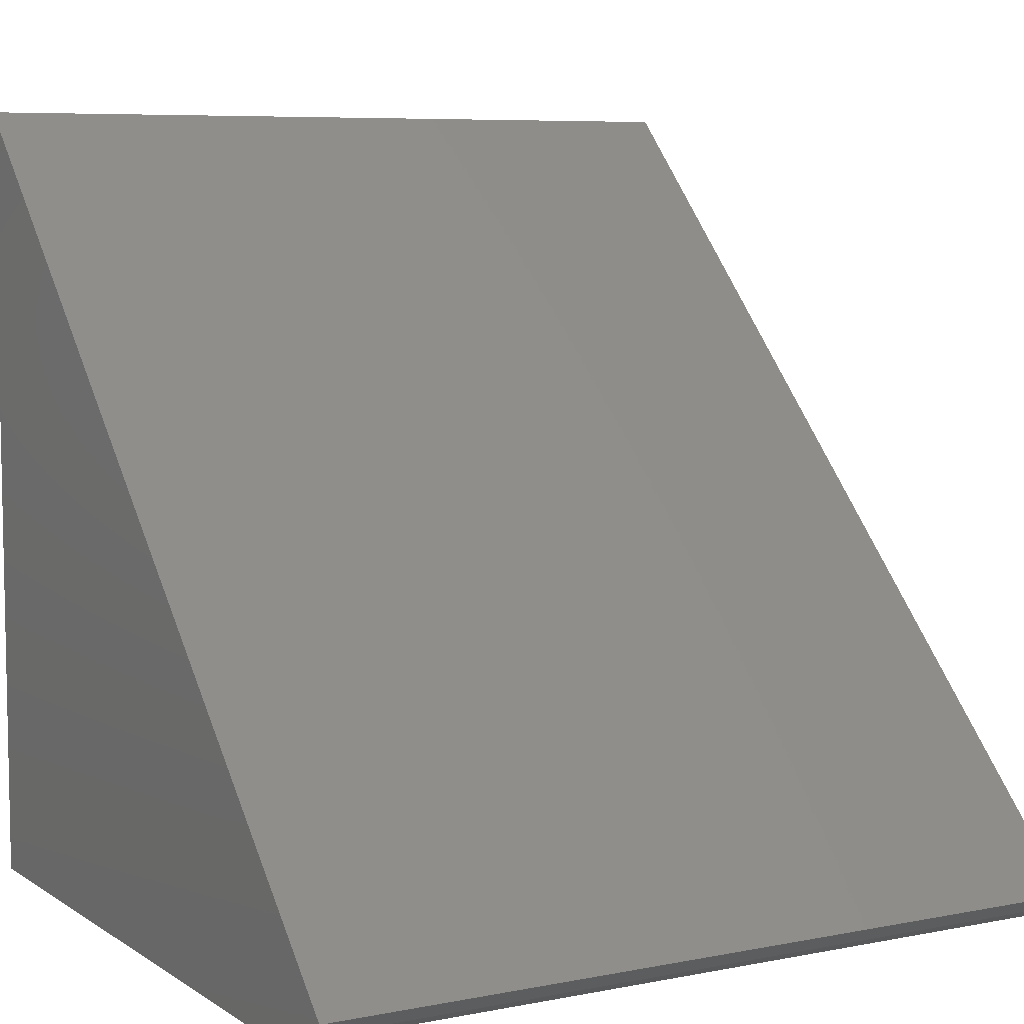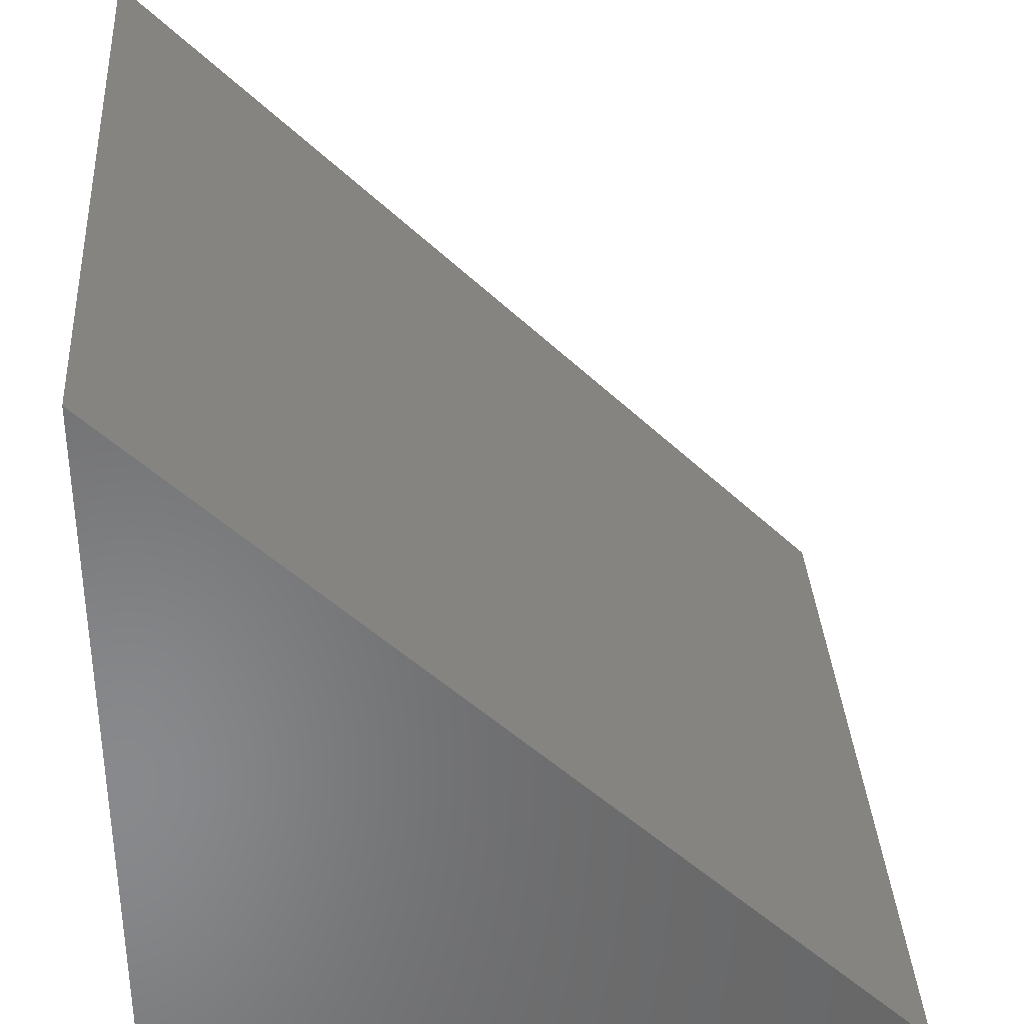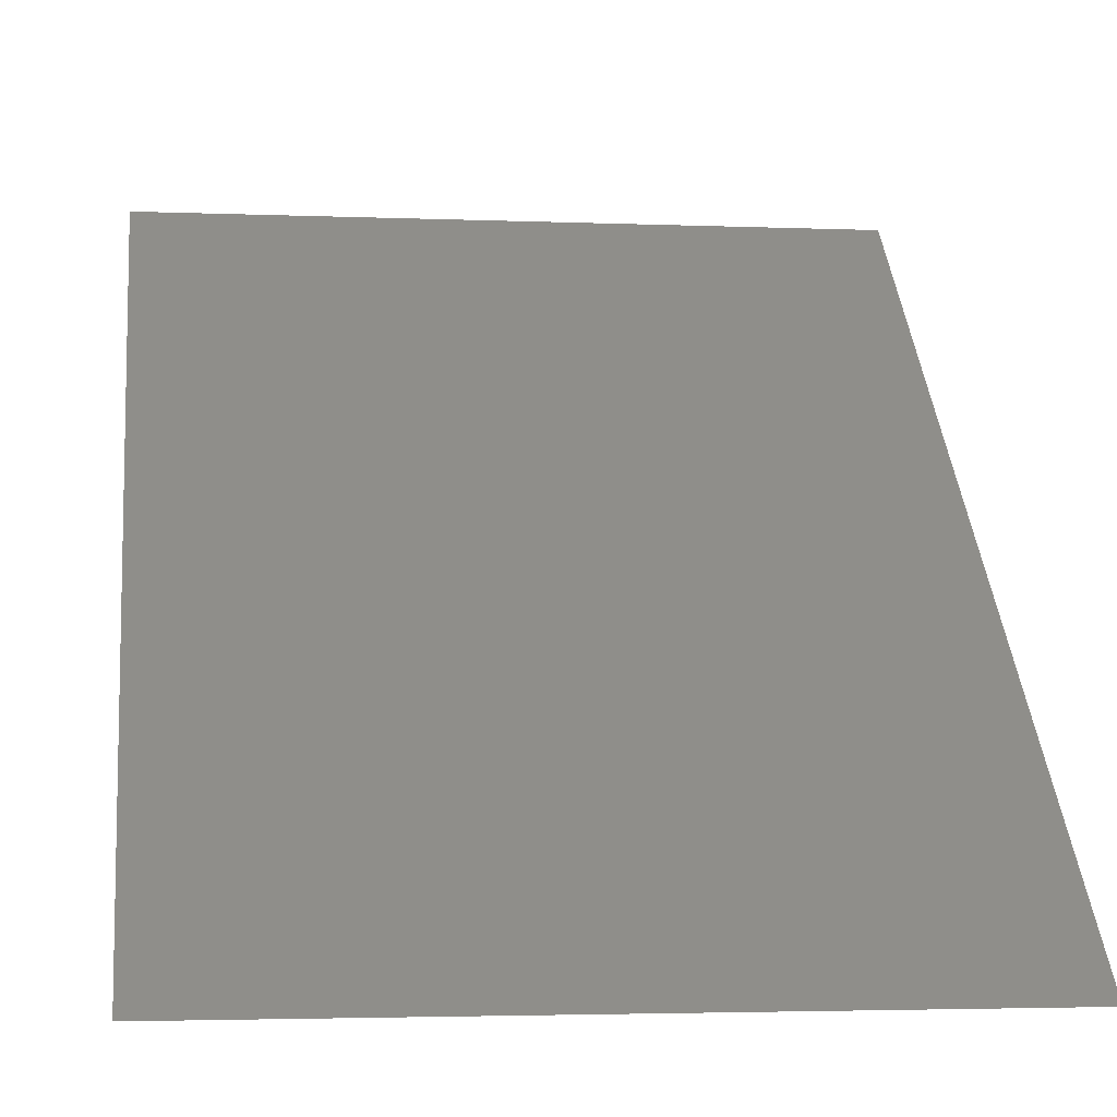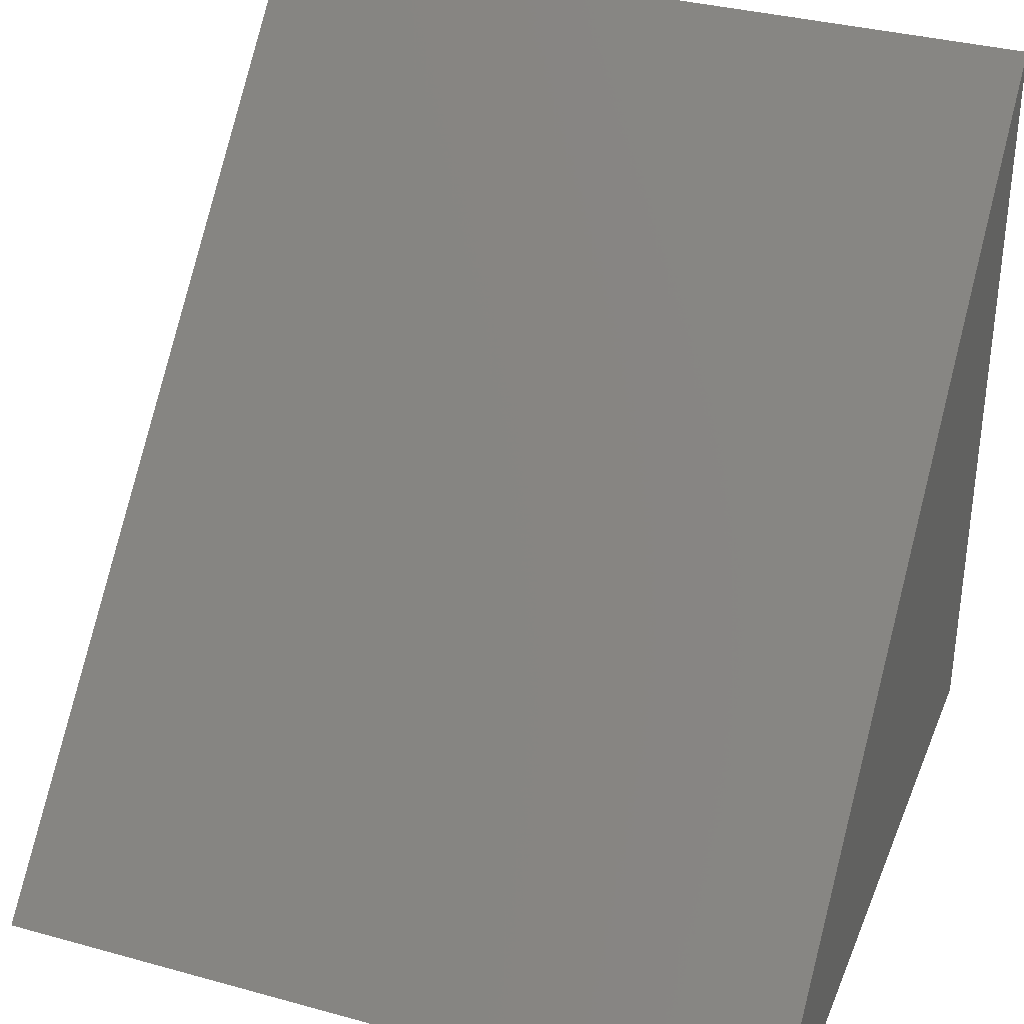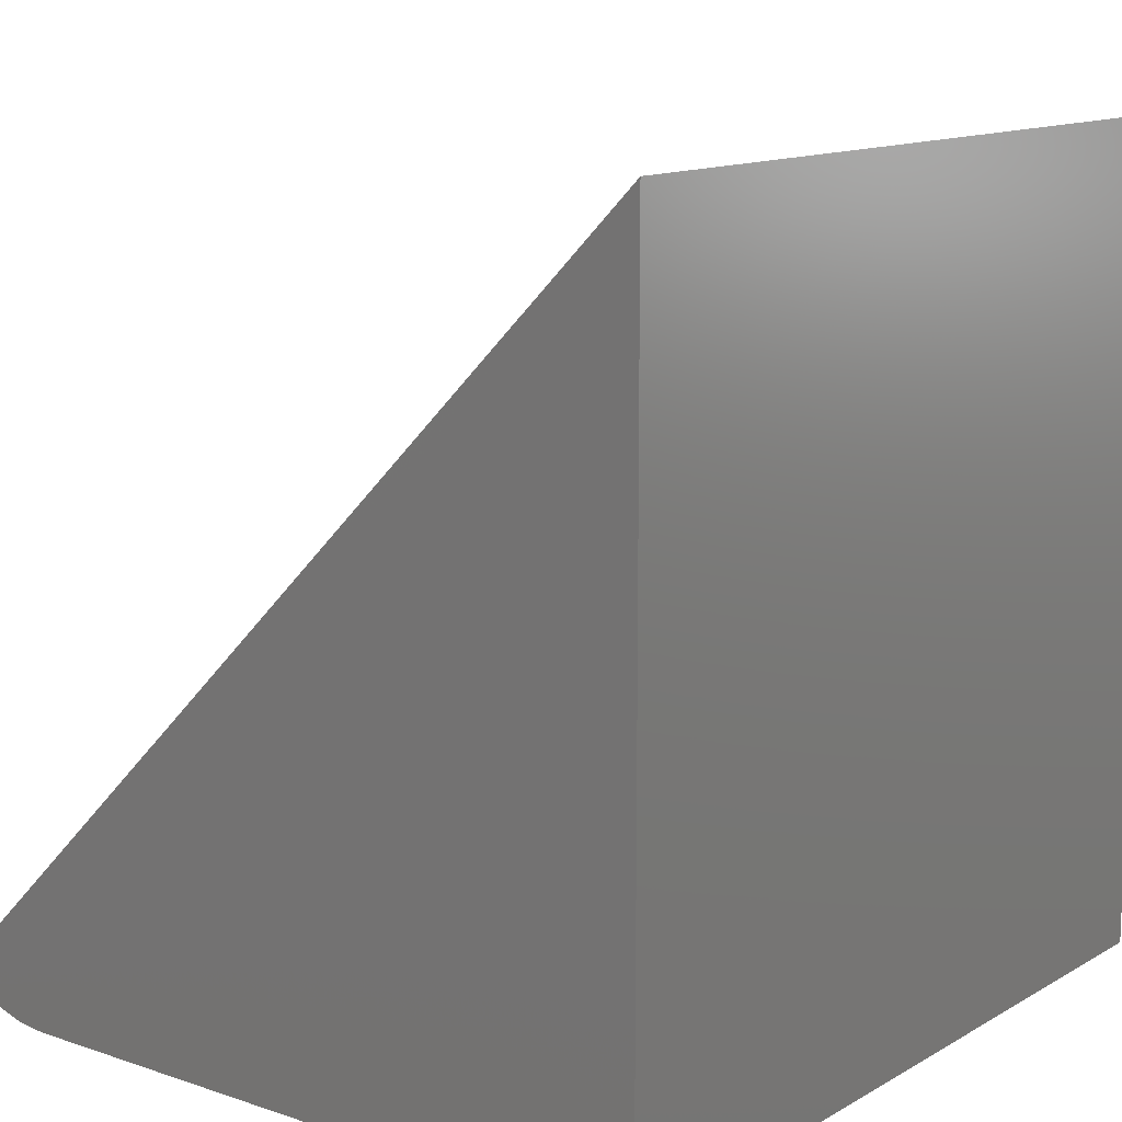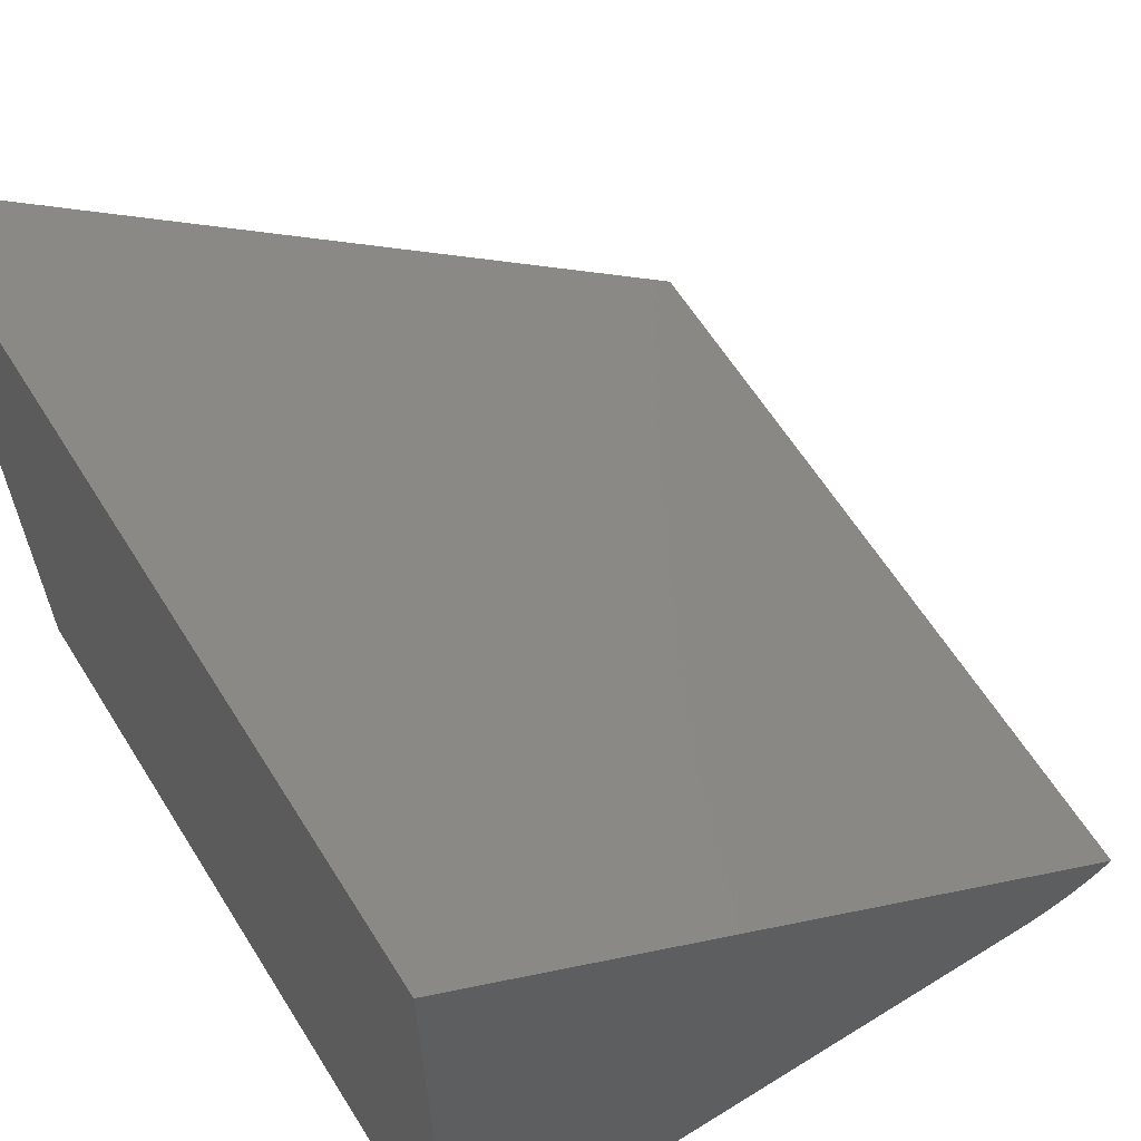
<metadata>
{"format":"stl","ext":"stl","renderer":"f3d","projection":"perspective","resolution":1024,"background":"white","views":[{"elev":7.0,"azim":-29.9,"up":"+Y"},{"elev":35.1,"azim":-93.8,"up":"+Y"},{"elev":-3.3,"azim":171.9,"up":"+Z"},{"elev":34.7,"azim":20.3,"up":"+Y"},{"elev":12.8,"azim":127.7,"up":"+Y"},{"elev":62.7,"azim":-122.1,"up":"+Y"}]}
</metadata>
<code>
# stl→obj: 14 verts, 24 faces
v -0.75 0.0389 0.7111
v 4.319e-18 0.0389 0.7111
v -0.75 0.75 -1.943e-16
v 0 0.75 0
v 0 0.02238 0.691
v 0 0.01011 0.668
v 0 0.002552 0.6431
v 0 0 0.6172
v 0 0 0
v -0.75 0 0
v -0.75 0 0.6172
v -0.75 0.002552 0.6431
v -0.75 0.01011 0.668
v -0.75 0.02238 0.691
f 1 2 3
f 3 2 4
f 4 2 5
f 4 5 6
f 4 6 7
f 4 7 8
f 4 8 9
f 3 10 11
f 3 11 12
f 3 12 13
f 3 13 14
f 3 14 1
f 11 8 12
f 12 8 7
f 12 7 13
f 13 7 6
f 13 6 14
f 14 6 5
f 14 5 1
f 1 5 2
f 10 3 9
f 9 3 4
f 10 9 11
f 11 9 8

</code>
